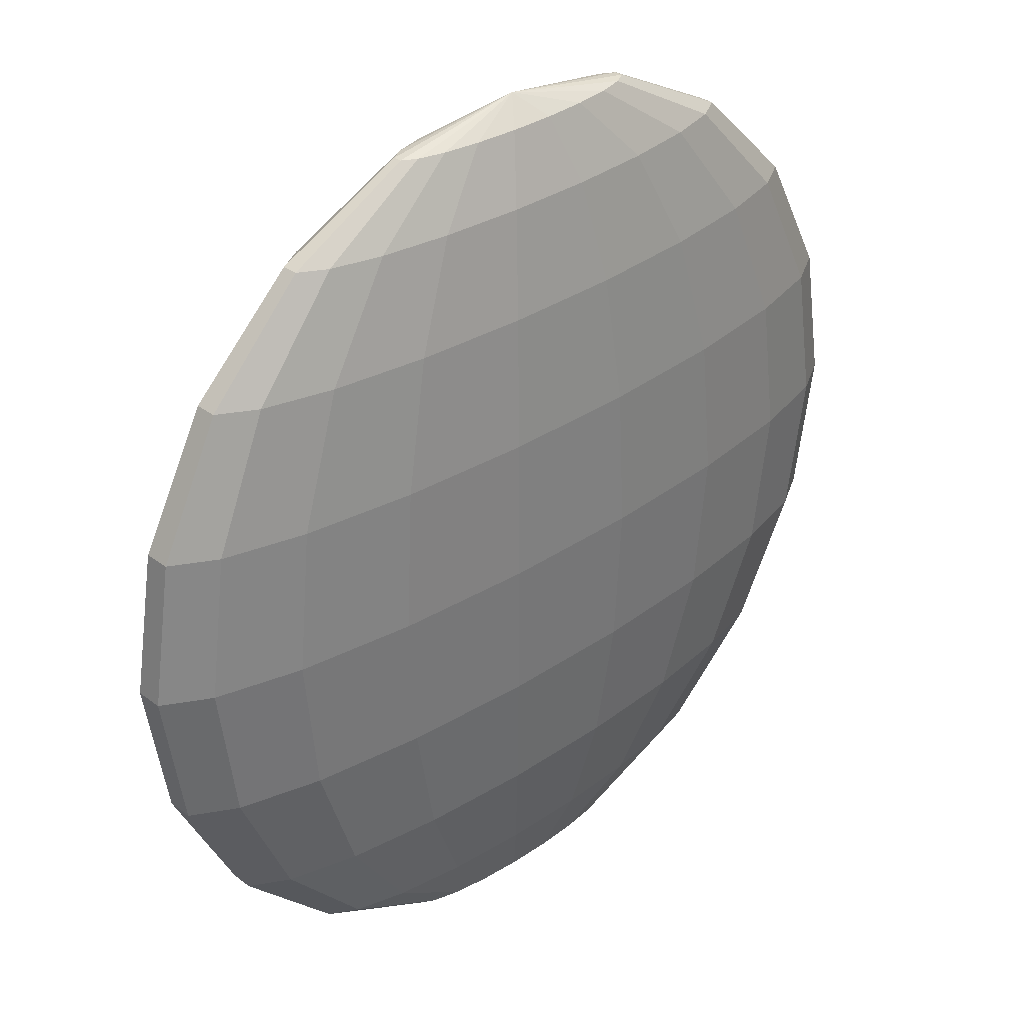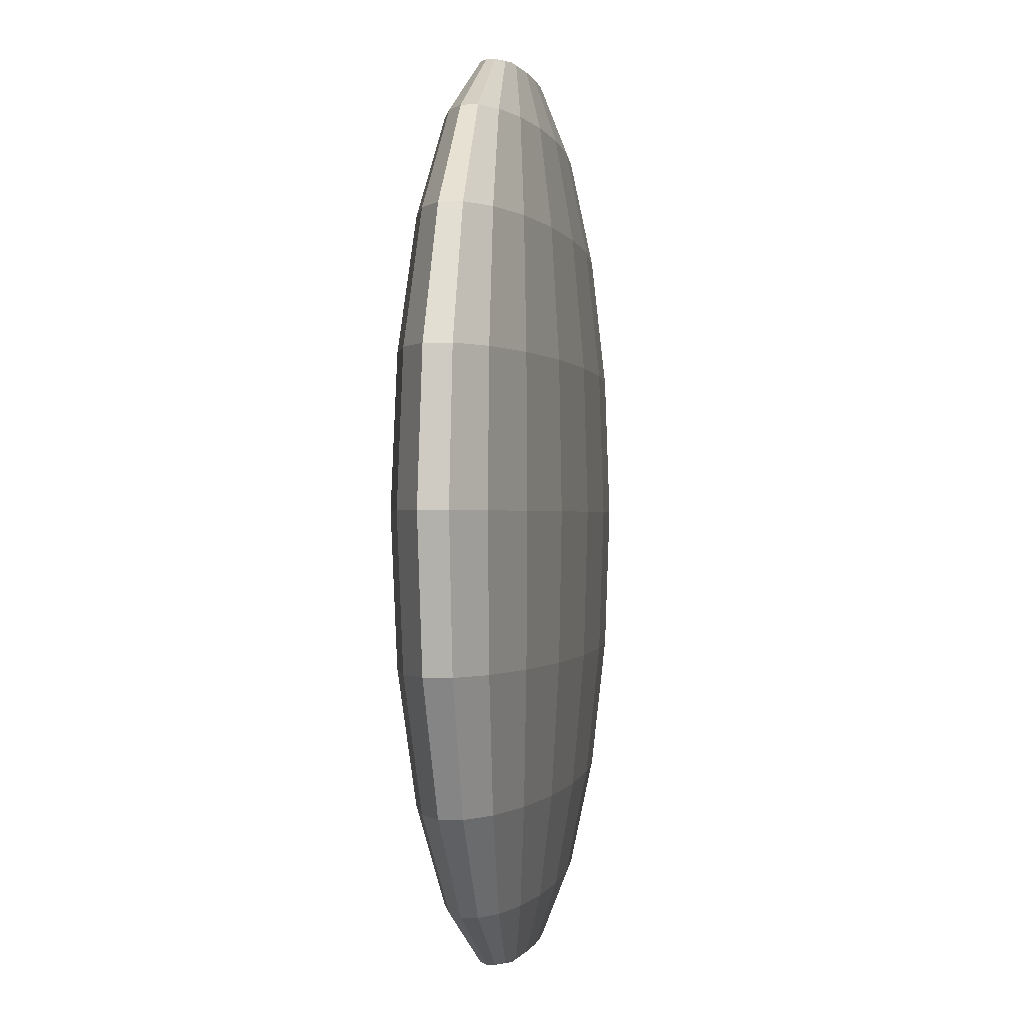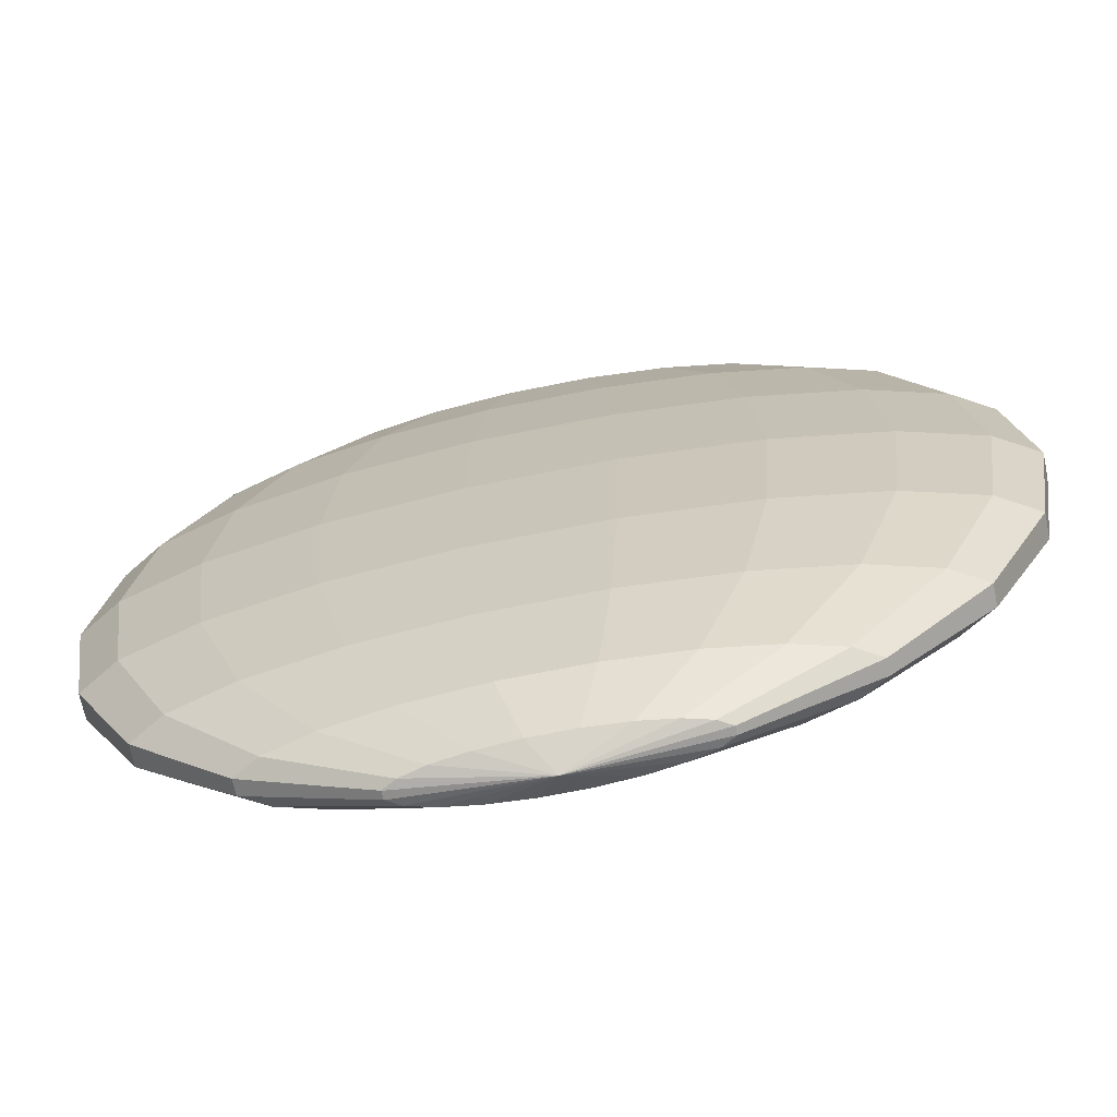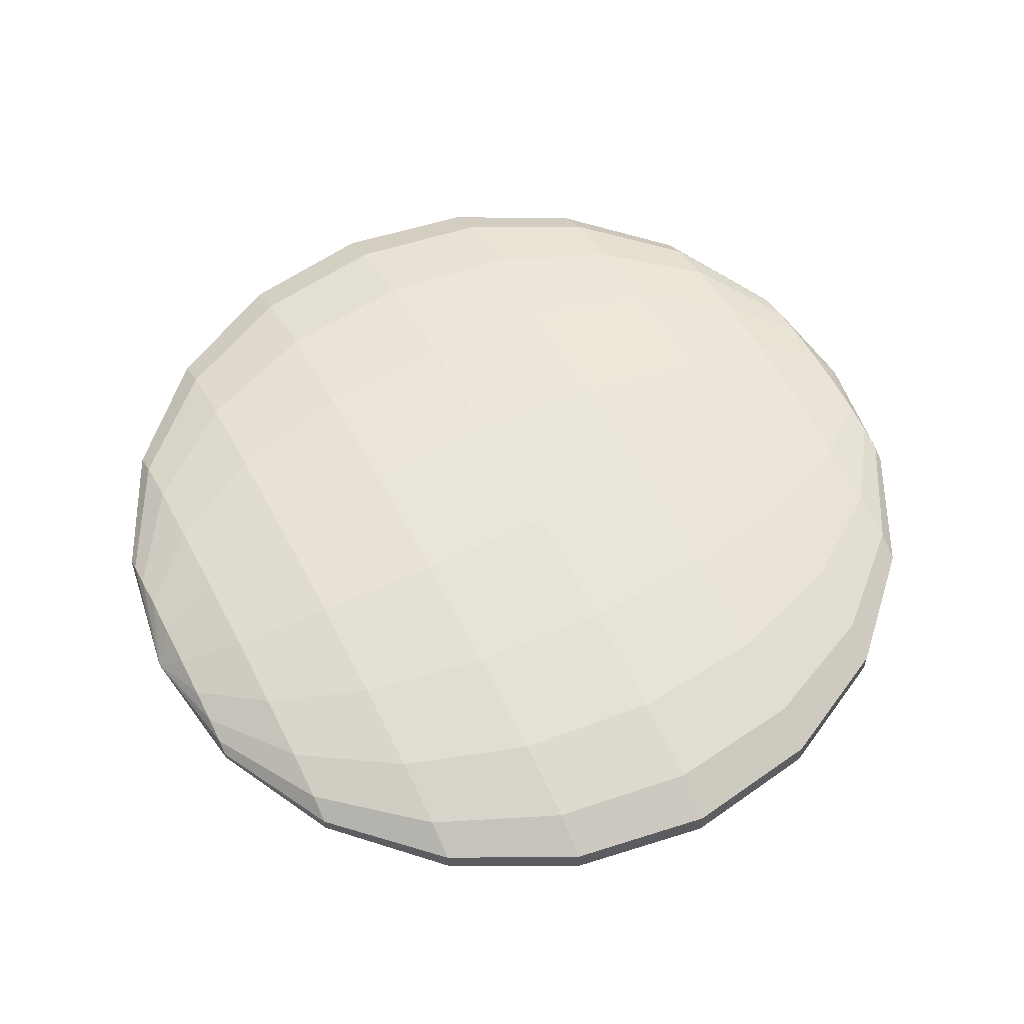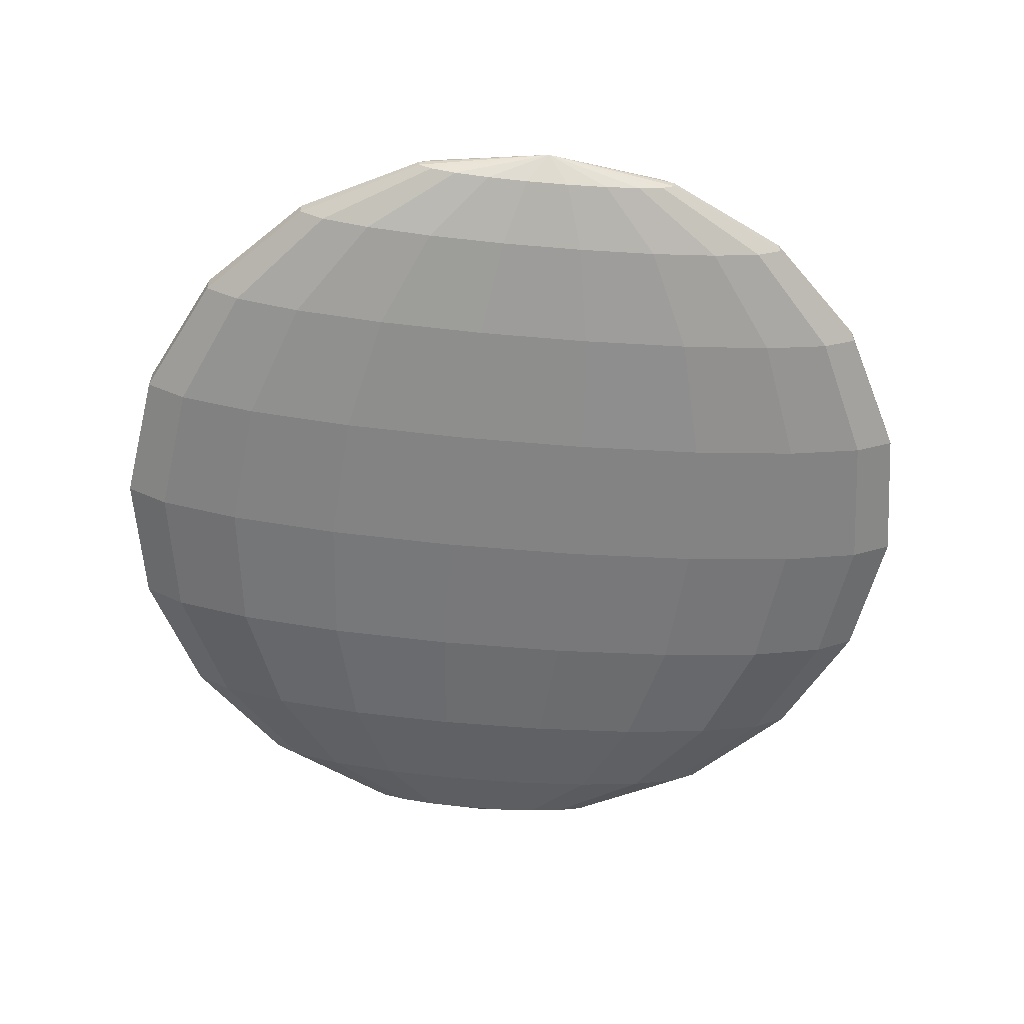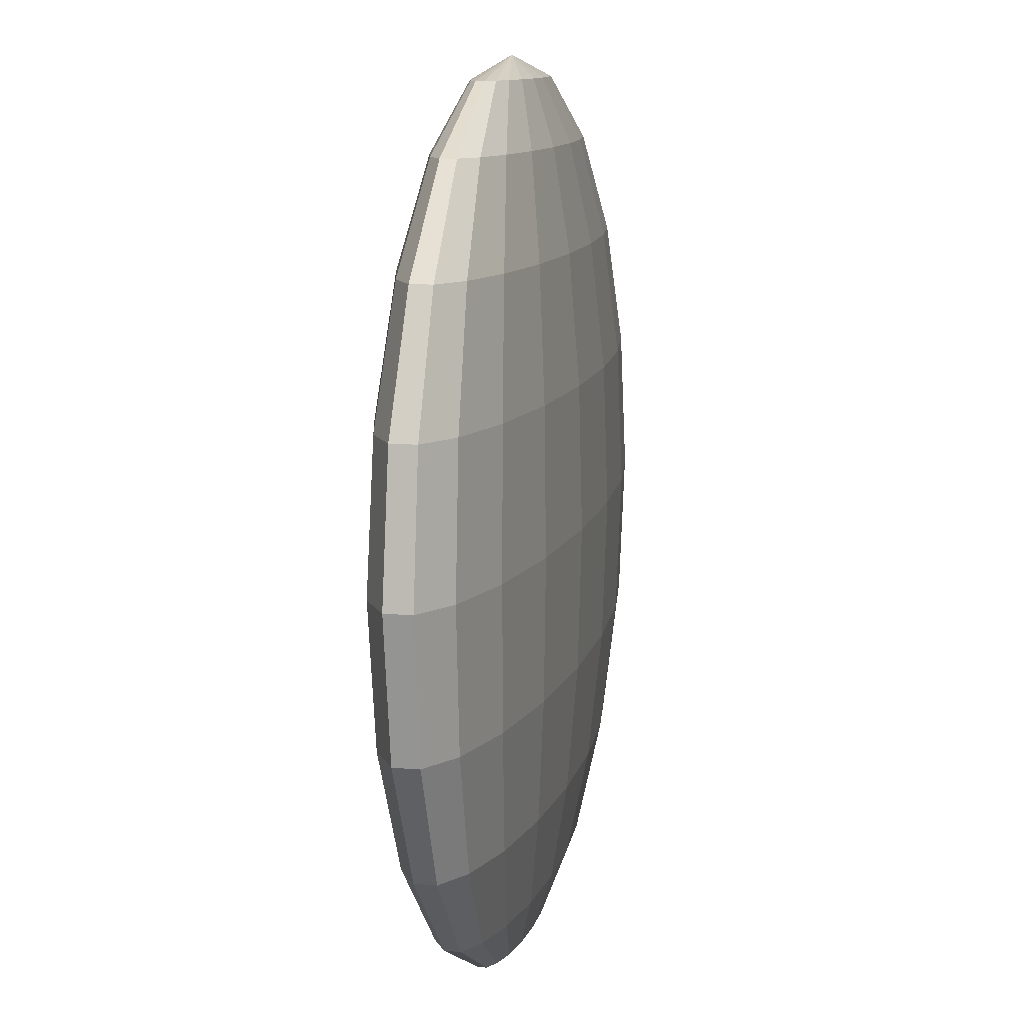
<metadata>
{"format":"obj","ext":"obj","renderer":"f3d","projection":"perspective","resolution":1024,"background":"white","views":[{"elev":32.6,"azim":136.2,"up":"+Y"},{"elev":-0.2,"azim":98.3,"up":"+Y"},{"elev":-68.4,"azim":-168.5,"up":"+Y"},{"elev":57.7,"azim":-117.2,"up":"+Z"},{"elev":-59.3,"azim":-5.1,"up":"+Z"},{"elev":11.1,"azim":102.1,"up":"+Y"}]}
</metadata>
<code>
o sphere
v 0 0 0
v 0 1 0
v 0.02447 0.9755 0.02897
v 0.04655 0.9045 0.0551
v 0.06407 0.7939 0.07585
v 0.07532 0.6545 0.08916
v 0.07919 0.5 0.09375
v 0.07532 0.3455 0.08916
v 0.06407 0.2061 0.07585
v 0.04655 0.09549 0.0551
v 0.02447 0.02447 0.02897
v 0.07102 0.9755 0.02613
v 0.1351 0.9045 0.04971
v 0.1859 0.7939 0.06842
v 0.2186 0.6545 0.08043
v 0.2298 0.5 0.08457
v 0.2186 0.3455 0.08043
v 0.1859 0.2061 0.06842
v 0.1351 0.09549 0.04971
v 0.07102 0.02447 0.02613
v 0.1106 0.9755 0.02074
v 0.2104 0.9045 0.03945
v 0.2896 0.7939 0.0543
v 0.3404 0.6545 0.06383
v 0.358 0.5 0.06712
v 0.3404 0.3455 0.06383
v 0.2896 0.2061 0.0543
v 0.2104 0.09549 0.03945
v 0.1106 0.02447 0.02074
v 0.1394 0.9755 0.01332
v 0.2651 0.9045 0.02533
v 0.3649 0.7939 0.03486
v 0.429 0.6545 0.04098
v 0.4511 0.5 0.04309
v 0.429 0.3455 0.04098
v 0.3649 0.2061 0.03486
v 0.2651 0.09549 0.02533
v 0.1394 0.02447 0.01332
v 0.1545 0.9755 0.004588
v 0.2939 0.9045 0.008728
v 0.4045 0.7939 0.01201
v 0.4755 0.6545 0.01412
v 0.5 0.5 0.01485
v 0.4755 0.3455 0.01412
v 0.4045 0.2061 0.01201
v 0.2939 0.09549 0.008728
v 0.1545 0.02447 0.004588
v 0.1545 0.9755 -0.004588
v 0.2939 0.9045 -0.008728
v 0.4045 0.7939 -0.01201
v 0.4755 0.6545 -0.01412
v 0.5 0.5 -0.01485
v 0.4755 0.3455 -0.01412
v 0.4045 0.2061 -0.01201
v 0.2939 0.09549 -0.008728
v 0.1545 0.02447 -0.004588
v 0.1394 0.9755 -0.01332
v 0.2651 0.9045 -0.02533
v 0.3649 0.7939 -0.03486
v 0.429 0.6545 -0.04098
v 0.4511 0.5 -0.04309
v 0.429 0.3455 -0.04098
v 0.3649 0.2061 -0.03486
v 0.2651 0.09549 -0.02533
v 0.1394 0.02447 -0.01332
v 0.1106 0.9755 -0.02074
v 0.2104 0.9045 -0.03945
v 0.2896 0.7939 -0.0543
v 0.3404 0.6545 -0.06383
v 0.358 0.5 -0.06712
v 0.3404 0.3455 -0.06383
v 0.2896 0.2061 -0.0543
v 0.2104 0.09549 -0.03945
v 0.1106 0.02447 -0.02074
v 0.07102 0.9755 -0.02613
v 0.1351 0.9045 -0.04971
v 0.1859 0.7939 -0.06842
v 0.2186 0.6545 -0.08043
v 0.2298 0.5 -0.08457
v 0.2186 0.3455 -0.08043
v 0.1859 0.2061 -0.06842
v 0.1351 0.09549 -0.04971
v 0.07102 0.02447 -0.02613
v 0.02447 0.9755 -0.02897
v 0.04655 0.9045 -0.0551
v 0.06407 0.7939 -0.07585
v 0.07532 0.6545 -0.08916
v 0.07919 0.5 -0.09375
v 0.07532 0.3455 -0.08916
v 0.06407 0.2061 -0.07585
v 0.04655 0.09549 -0.0551
v 0.02447 0.02447 -0.02897
v -0.02447 0.9755 -0.02897
v -0.04655 0.9045 -0.0551
v -0.06407 0.7939 -0.07585
v -0.07532 0.6545 -0.08916
v -0.07919 0.5 -0.09375
v -0.07532 0.3455 -0.08916
v -0.06407 0.2061 -0.07585
v -0.04655 0.09549 -0.0551
v -0.02447 0.02447 -0.02897
v -0.07102 0.9755 -0.02613
v -0.1351 0.9045 -0.04971
v -0.1859 0.7939 -0.06842
v -0.2186 0.6545 -0.08043
v -0.2298 0.5 -0.08457
v -0.2186 0.3455 -0.08043
v -0.1859 0.2061 -0.06842
v -0.1351 0.09549 -0.04971
v -0.07102 0.02447 -0.02613
v -0.1106 0.9755 -0.02074
v -0.2104 0.9045 -0.03945
v -0.2896 0.7939 -0.0543
v -0.3404 0.6545 -0.06383
v -0.358 0.5 -0.06712
v -0.3404 0.3455 -0.06383
v -0.2896 0.2061 -0.0543
v -0.2104 0.09549 -0.03945
v -0.1106 0.02447 -0.02074
v -0.1394 0.9755 -0.01332
v -0.2651 0.9045 -0.02533
v -0.3649 0.7939 -0.03486
v -0.429 0.6545 -0.04098
v -0.4511 0.5 -0.04309
v -0.429 0.3455 -0.04098
v -0.3649 0.2061 -0.03486
v -0.2651 0.09549 -0.02533
v -0.1394 0.02447 -0.01332
v -0.1545 0.9755 -0.004588
v -0.2939 0.9045 -0.008728
v -0.4045 0.7939 -0.01201
v -0.4755 0.6545 -0.01412
v -0.5 0.5 -0.01485
v -0.4755 0.3455 -0.01412
v -0.4045 0.2061 -0.01201
v -0.2939 0.09549 -0.008728
v -0.1545 0.02447 -0.004588
v -0.1545 0.9755 0.004588
v -0.2939 0.9045 0.008728
v -0.4045 0.7939 0.01201
v -0.4755 0.6545 0.01412
v -0.5 0.5 0.01485
v -0.4755 0.3455 0.01412
v -0.4045 0.2061 0.01201
v -0.2939 0.09549 0.008728
v -0.1545 0.02447 0.004588
v -0.1394 0.9755 0.01332
v -0.2651 0.9045 0.02533
v -0.3649 0.7939 0.03486
v -0.429 0.6545 0.04098
v -0.4511 0.5 0.04309
v -0.429 0.3455 0.04098
v -0.3649 0.2061 0.03486
v -0.2651 0.09549 0.02533
v -0.1394 0.02447 0.01332
v -0.1106 0.9755 0.02074
v -0.2104 0.9045 0.03945
v -0.2896 0.7939 0.0543
v -0.3404 0.6545 0.06383
v -0.358 0.5 0.06712
v -0.3404 0.3455 0.06383
v -0.2896 0.2061 0.0543
v -0.2104 0.09549 0.03945
v -0.1106 0.02447 0.02074
v -0.07102 0.9755 0.02613
v -0.1351 0.9045 0.04971
v -0.1859 0.7939 0.06842
v -0.2186 0.6545 0.08043
v -0.2298 0.5 0.08457
v -0.2186 0.3455 0.08043
v -0.1859 0.2061 0.06842
v -0.1351 0.09549 0.04971
v -0.07102 0.02447 0.02613
v -0.02447 0.9755 0.02897
v -0.04655 0.9045 0.0551
v -0.06407 0.7939 0.07585
v -0.07532 0.6545 0.08916
v -0.07919 0.5 0.09375
v -0.07532 0.3455 0.08916
v -0.06407 0.2061 0.07585
v -0.04655 0.09549 0.0551
v -0.02447 0.02447 0.02897
f 3 12 2
f 3 4 13 12
f 4 5 14 13
f 5 6 15 14
f 6 7 16 15
f 7 8 17 16
f 8 9 18 17
f 9 10 19 18
f 10 11 20 19
f 20 11 1
f 12 21 2
f 12 13 22 21
f 13 14 23 22
f 14 15 24 23
f 15 16 25 24
f 16 17 26 25
f 17 18 27 26
f 18 19 28 27
f 19 20 29 28
f 29 20 1
f 21 30 2
f 21 22 31 30
f 22 23 32 31
f 23 24 33 32
f 24 25 34 33
f 25 26 35 34
f 26 27 36 35
f 27 28 37 36
f 28 29 38 37
f 38 29 1
f 30 39 2
f 30 31 40 39
f 31 32 41 40
f 32 33 42 41
f 33 34 43 42
f 34 35 44 43
f 35 36 45 44
f 36 37 46 45
f 37 38 47 46
f 47 38 1
f 39 48 2
f 39 40 49 48
f 40 41 50 49
f 41 42 51 50
f 42 43 52 51
f 43 44 53 52
f 44 45 54 53
f 45 46 55 54
f 46 47 56 55
f 56 47 1
f 48 57 2
f 48 49 58 57
f 49 50 59 58
f 50 51 60 59
f 51 52 61 60
f 52 53 62 61
f 53 54 63 62
f 54 55 64 63
f 55 56 65 64
f 65 56 1
f 57 66 2
f 57 58 67 66
f 58 59 68 67
f 59 60 69 68
f 60 61 70 69
f 61 62 71 70
f 62 63 72 71
f 63 64 73 72
f 64 65 74 73
f 74 65 1
f 66 75 2
f 66 67 76 75
f 67 68 77 76
f 68 69 78 77
f 69 70 79 78
f 70 71 80 79
f 71 72 81 80
f 72 73 82 81
f 73 74 83 82
f 83 74 1
f 75 84 2
f 75 76 85 84
f 76 77 86 85
f 77 78 87 86
f 78 79 88 87
f 79 80 89 88
f 80 81 90 89
f 81 82 91 90
f 82 83 92 91
f 92 83 1
f 84 93 2
f 84 85 94 93
f 85 86 95 94
f 86 87 96 95
f 87 88 97 96
f 88 89 98 97
f 89 90 99 98
f 90 91 100 99
f 91 92 101 100
f 101 92 1
f 93 102 2
f 93 94 103 102
f 94 95 104 103
f 95 96 105 104
f 96 97 106 105
f 97 98 107 106
f 98 99 108 107
f 99 100 109 108
f 100 101 110 109
f 110 101 1
f 102 111 2
f 102 103 112 111
f 103 104 113 112
f 104 105 114 113
f 105 106 115 114
f 106 107 116 115
f 107 108 117 116
f 108 109 118 117
f 109 110 119 118
f 119 110 1
f 111 120 2
f 111 112 121 120
f 112 113 122 121
f 113 114 123 122
f 114 115 124 123
f 115 116 125 124
f 116 117 126 125
f 117 118 127 126
f 118 119 128 127
f 128 119 1
f 120 129 2
f 120 121 130 129
f 121 122 131 130
f 122 123 132 131
f 123 124 133 132
f 124 125 134 133
f 125 126 135 134
f 126 127 136 135
f 127 128 137 136
f 137 128 1
f 129 138 2
f 129 130 139 138
f 130 131 140 139
f 131 132 141 140
f 132 133 142 141
f 133 134 143 142
f 134 135 144 143
f 135 136 145 144
f 136 137 146 145
f 146 137 1
f 138 147 2
f 138 139 148 147
f 139 140 149 148
f 140 141 150 149
f 141 142 151 150
f 142 143 152 151
f 143 144 153 152
f 144 145 154 153
f 145 146 155 154
f 155 146 1
f 147 156 2
f 147 148 157 156
f 148 149 158 157
f 149 150 159 158
f 150 151 160 159
f 151 152 161 160
f 152 153 162 161
f 153 154 163 162
f 154 155 164 163
f 164 155 1
f 156 165 2
f 156 157 166 165
f 157 158 167 166
f 158 159 168 167
f 159 160 169 168
f 160 161 170 169
f 161 162 171 170
f 162 163 172 171
f 163 164 173 172
f 173 164 1
f 165 174 2
f 165 166 175 174
f 166 167 176 175
f 167 168 177 176
f 168 169 178 177
f 169 170 179 178
f 170 171 180 179
f 171 172 181 180
f 172 173 182 181
f 182 173 1
f 174 3 2
f 174 175 4 3
f 175 176 5 4
f 176 177 6 5
f 177 178 7 6
f 178 179 8 7
f 179 180 9 8
f 180 181 10 9
f 181 182 11 10
f 11 182 1

</code>
